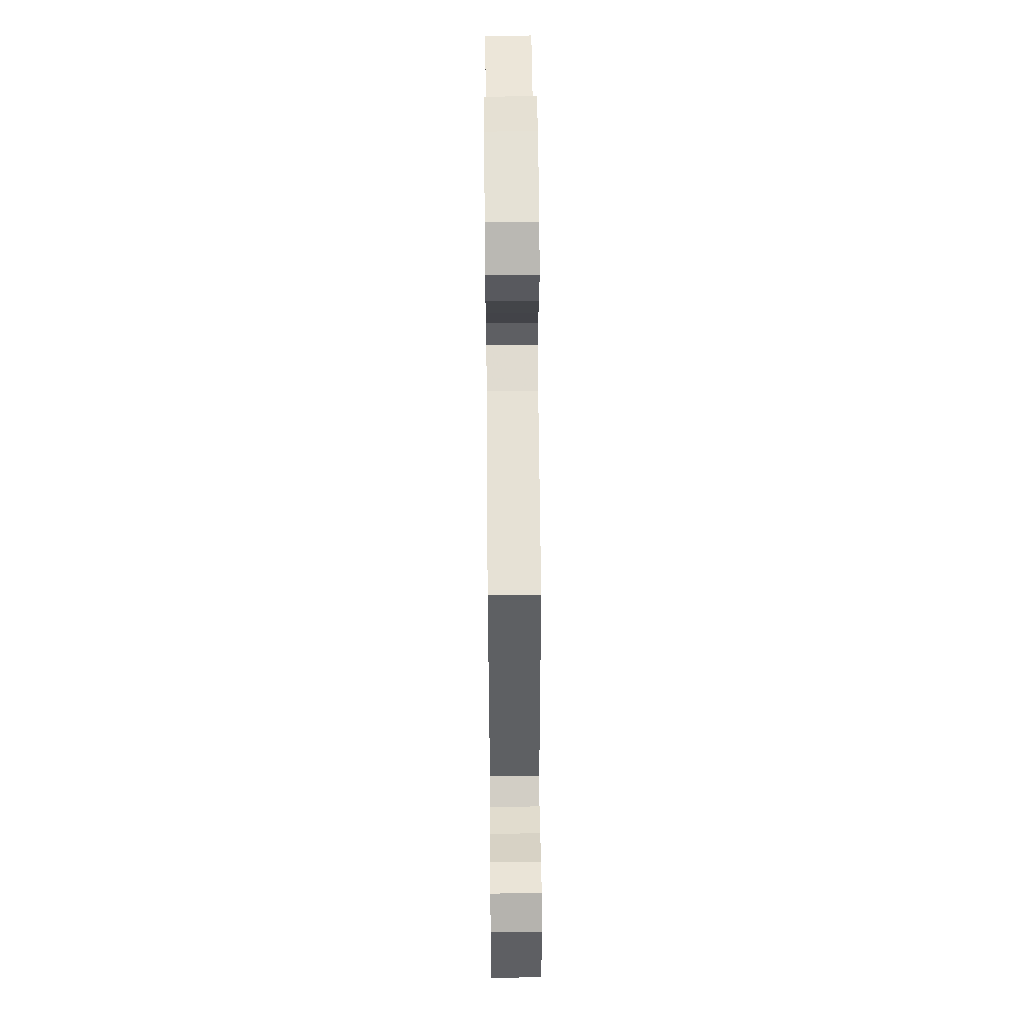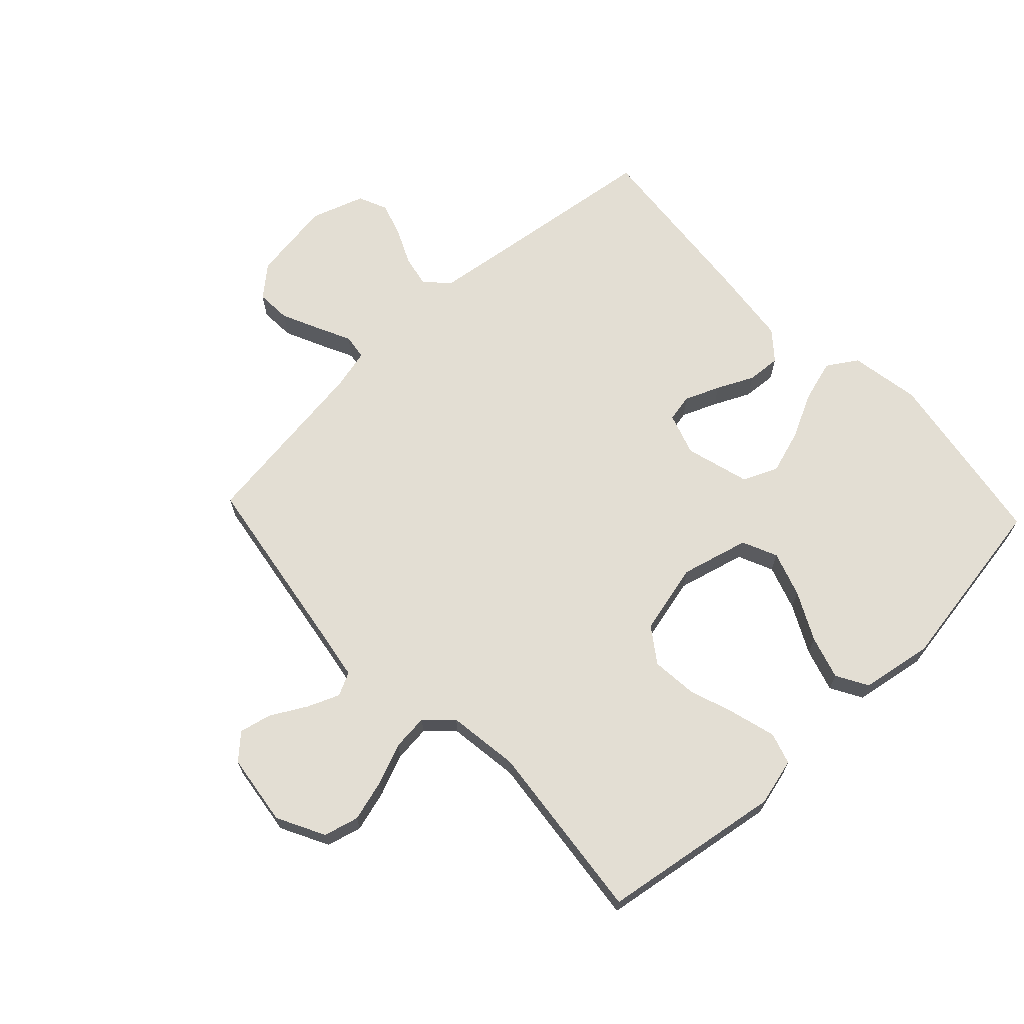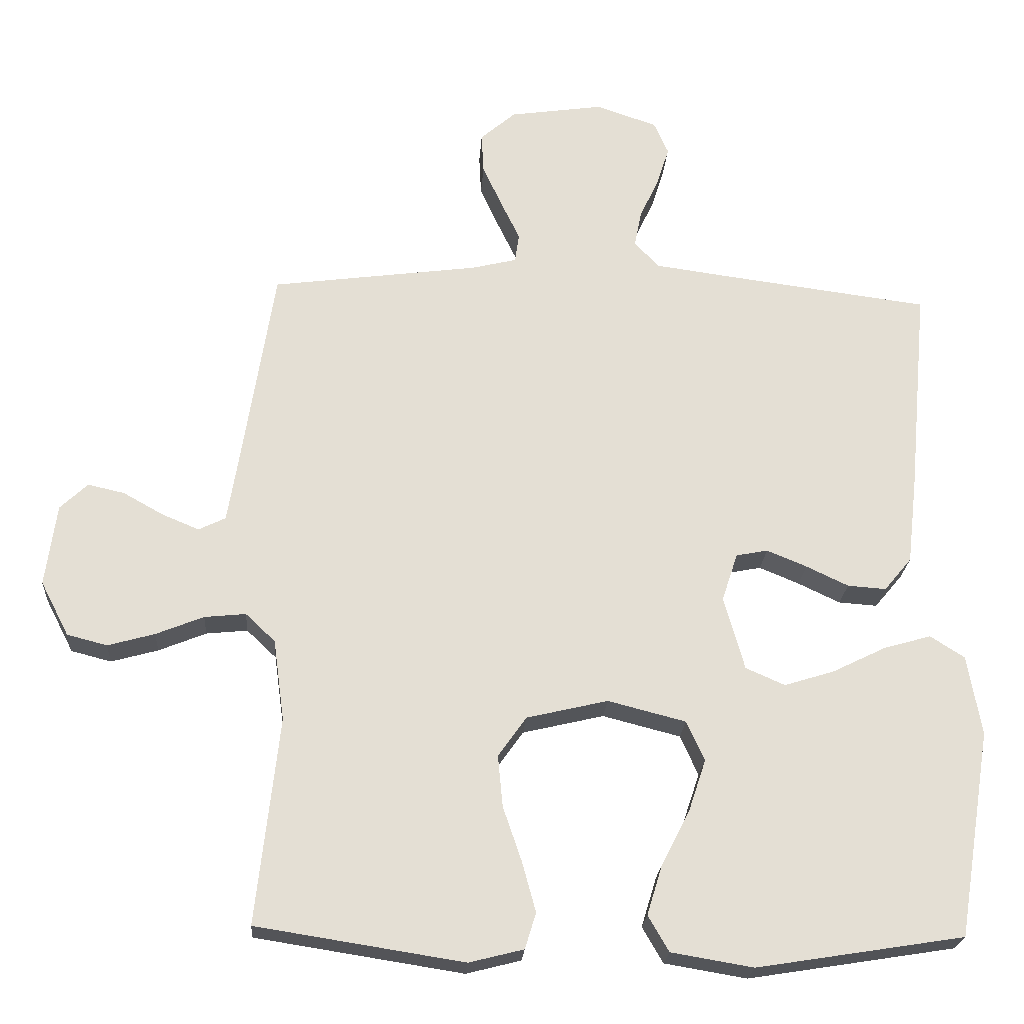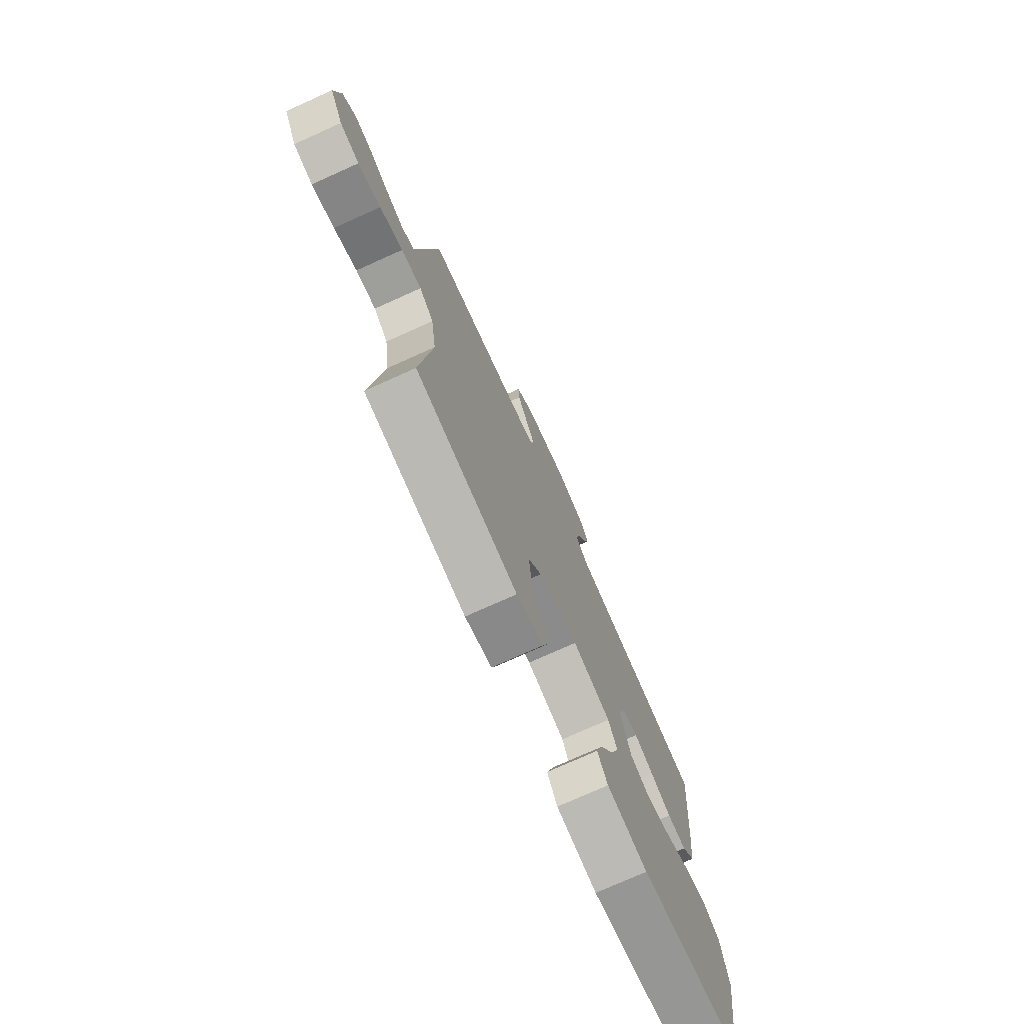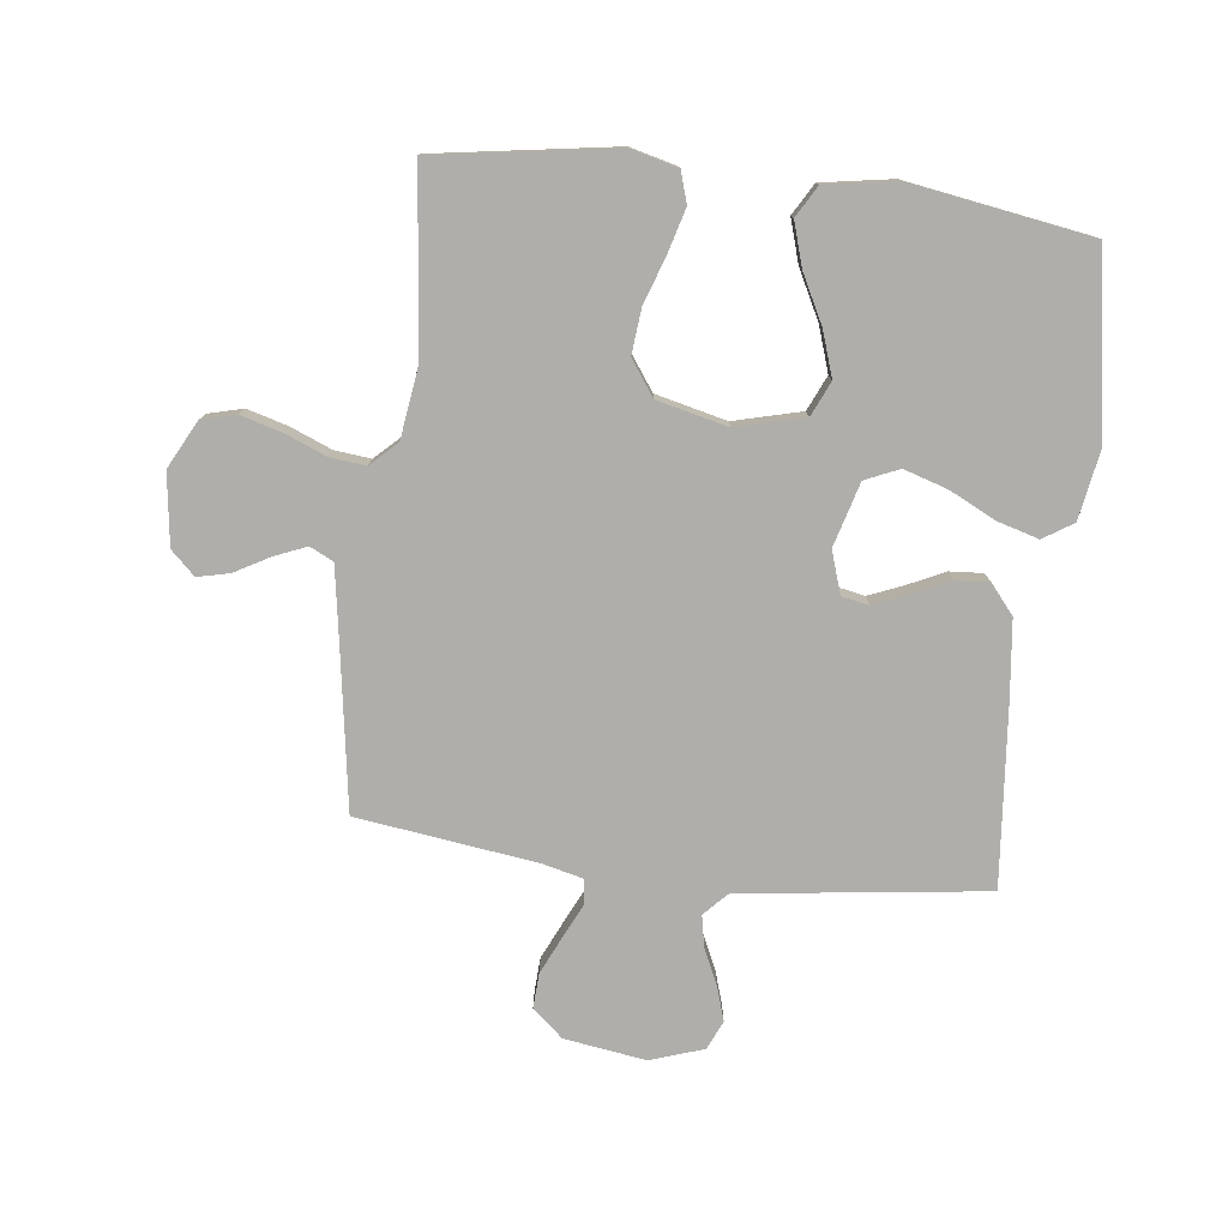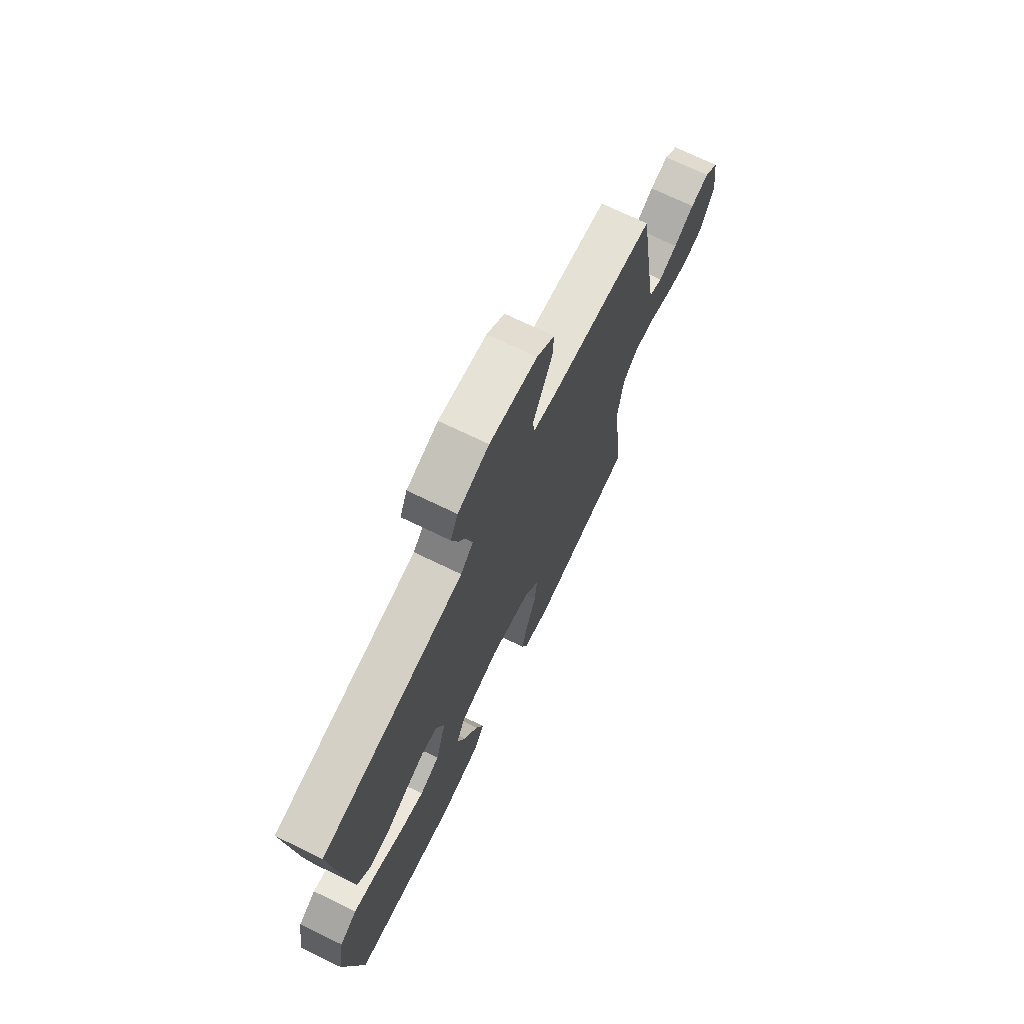
<metadata>
{"format":"obj","ext":"obj","renderer":"f3d","projection":"perspective","resolution":1024,"background":"white","views":[{"elev":56.6,"azim":89.5,"up":"+Z"},{"elev":67.3,"azim":136.7,"up":"+Y"},{"elev":-22.9,"azim":176.2,"up":"+Z"},{"elev":-75.7,"azim":114.2,"up":"+Z"},{"elev":-77.8,"azim":173.1,"up":"+Y"},{"elev":72.0,"azim":-64.2,"up":"+Z"}]}
</metadata>
<code>
v -0.5 0.07 0.5
v -0.2 0.07 0.539
v -0.09 0.07 0.554
v -0.054 0.07 0.592
v -0.064 0.07 0.644
v -0.092 0.07 0.704
v -0.11 0.07 0.761
v -0.089 0.07 0.809
v 0 0.07 0.839
v 0.136 0.07 0.819
v 0.187 0.07 0.775
v 0.184 0.07 0.717
v 0.155 0.07 0.654
v 0.128 0.07 0.598
v 0.134 0.07 0.556
v 0.2 0.07 0.54
v 0.5 0.07 0.5
v 0.547 0.07 0.2
v 0.562 0.07 0.109
v 0.601 0.07 0.09
v 0.654 0.07 0.112
v 0.713 0.07 0.145
v 0.766 0.07 0.157
v 0.806 0.07 0.119
v 0.822 0.07 0
v 0.781 0.07 -0.079
v 0.723 0.07 -0.094
v 0.655 0.07 -0.075
v 0.586 0.07 -0.047
v 0.526 0.07 -0.041
v 0.483 0.07 -0.082
v 0.467 0.07 -0.2
v 0.5 0.07 -0.5
v 0.2 0.07 -0.547
v 0.121 0.07 -0.527
v 0.105 0.07 -0.475
v 0.125 0.07 -0.402
v 0.152 0.07 -0.323
v 0.159 0.07 -0.248
v 0.118 0.07 -0.19
v 0 0.07 -0.162
v -0.113 0.07 -0.191
v -0.139 0.07 -0.249
v -0.114 0.07 -0.324
v -0.073 0.07 -0.404
v -0.051 0.07 -0.476
v -0.081 0.07 -0.528
v -0.2 0.07 -0.548
v -0.5 0.07 -0.5
v -0.549 0.07 -0.2
v -0.529 0.07 -0.083
v -0.479 0.07 -0.051
v -0.41 0.07 -0.071
v -0.333 0.07 -0.109
v -0.26 0.07 -0.132
v -0.203 0.07 -0.107
v -0.173 0.07 0
v -0.196 0.07 0.07
v -0.242 0.07 0.079
v -0.3 0.07 0.055
v -0.361 0.07 0.026
v -0.417 0.07 0.022
v -0.457 0.07 0.07
v -0.472 0.07 0.2
v -0.5 0 0.5
v -0.2 0 0.539
v -0.09 0 0.554
v -0.054 0 0.592
v -0.064 0 0.644
v -0.092 0 0.704
v -0.11 0 0.761
v -0.089 0 0.809
v 0 0 0.839
v 0.136 0 0.819
v 0.187 0 0.775
v 0.184 0 0.717
v 0.155 0 0.654
v 0.128 0 0.598
v 0.134 0 0.556
v 0.2 0 0.54
v 0.5 0 0.5
v 0.547 0 0.2
v 0.562 0 0.109
v 0.601 0 0.09
v 0.654 0 0.112
v 0.713 0 0.145
v 0.766 0 0.157
v 0.806 0 0.119
v 0.822 0 0
v 0.781 0 -0.079
v 0.723 0 -0.094
v 0.655 0 -0.075
v 0.586 0 -0.047
v 0.526 0 -0.041
v 0.483 0 -0.082
v 0.467 0 -0.2
v 0.5 0 -0.5
v 0.2 0 -0.547
v 0.121 0 -0.527
v 0.105 0 -0.475
v 0.125 0 -0.402
v 0.152 0 -0.323
v 0.159 0 -0.248
v 0.118 0 -0.19
v 0 0 -0.162
v -0.113 0 -0.191
v -0.139 0 -0.249
v -0.114 0 -0.324
v -0.073 0 -0.404
v -0.051 0 -0.476
v -0.081 0 -0.528
v -0.2 0 -0.548
v -0.5 0 -0.5
v -0.549 0 -0.2
v -0.529 0 -0.083
v -0.479 0 -0.051
v -0.41 0 -0.071
v -0.333 0 -0.109
v -0.26 0 -0.132
v -0.203 0 -0.107
v -0.173 0 0
v -0.196 0 0.07
v -0.242 0 0.079
v -0.3 0 0.055
v -0.361 0 0.026
v -0.417 0 0.022
v -0.457 0 0.07
v -0.472 0 0.2
f 63 64 1 2
f 60 61 62 63
f 59 60 63 2
f 58 59 2 3
f 57 58 3 4
f 51 52 53 54
f 51 54 55
f 50 51 55
f 49 50 55
f 48 49 55 56
f 44 45 46 47
f 43 44 47 48
f 35 36 37 38
f 33 34 35 38
f 32 33 38 39
f 31 32 39 40
f 26 27 28 29
f 24 25 26 29
f 24 29 30
f 21 22 23 24
f 20 21 24 30
f 19 20 30 31
f 16 17 18
f 15 16 18 19
f 11 12 13 14
f 9 10 11 14
f 9 14 15
f 8 9 15
f 5 6 7 8
f 4 5 8 15
f 57 4 15 19
f 43 48 56 57
f 42 43 57
f 41 42 57 19
f 19 31 40 41
f 66 65 128 127
f 127 126 125 124
f 66 127 124 123
f 67 66 123 122
f 68 67 122 121
f 118 117 116 115
f 119 118 115
f 119 115 114
f 119 114 113
f 120 119 113 112
f 111 110 109 108
f 112 111 108 107
f 102 101 100 99
f 102 99 98 97
f 103 102 97 96
f 104 103 96 95
f 93 92 91 90
f 93 90 89 88
f 94 93 88
f 88 87 86 85
f 94 88 85 84
f 95 94 84 83
f 82 81 80
f 83 82 80 79
f 78 77 76 75
f 78 75 74 73
f 79 78 73
f 79 73 72
f 72 71 70 69
f 79 72 69 68
f 83 79 68 121
f 121 120 112 107
f 121 107 106
f 83 121 106 105
f 105 104 95 83
f 1 65 66 2
f 2 66 67 3
f 3 67 68 4
f 4 68 69 5
f 5 69 70 6
f 6 70 71 7
f 7 71 72 8
f 8 72 73 9
f 9 73 74 10
f 10 74 75 11
f 11 75 76 12
f 12 76 77 13
f 13 77 78 14
f 14 78 79 15
f 15 79 80 16
f 16 80 81 17
f 17 81 82 18
f 18 82 83 19
f 19 83 84 20
f 20 84 85 21
f 21 85 86 22
f 22 86 87 23
f 23 87 88 24
f 24 88 89 25
f 25 89 90 26
f 26 90 91 27
f 27 91 92 28
f 28 92 93 29
f 29 93 94 30
f 30 94 95 31
f 31 95 96 32
f 32 96 97 33
f 33 97 98 34
f 34 98 99 35
f 35 99 100 36
f 36 100 101 37
f 37 101 102 38
f 38 102 103 39
f 39 103 104 40
f 40 104 105 41
f 41 105 106 42
f 42 106 107 43
f 43 107 108 44
f 44 108 109 45
f 45 109 110 46
f 46 110 111 47
f 47 111 112 48
f 48 112 113 49
f 49 113 114 50
f 50 114 115 51
f 51 115 116 52
f 52 116 117 53
f 53 117 118 54
f 54 118 119 55
f 55 119 120 56
f 56 120 121 57
f 57 121 122 58
f 58 122 123 59
f 59 123 124 60
f 60 124 125 61
f 61 125 126 62
f 62 126 127 63
f 63 127 128 64
f 64 128 65 1

</code>
